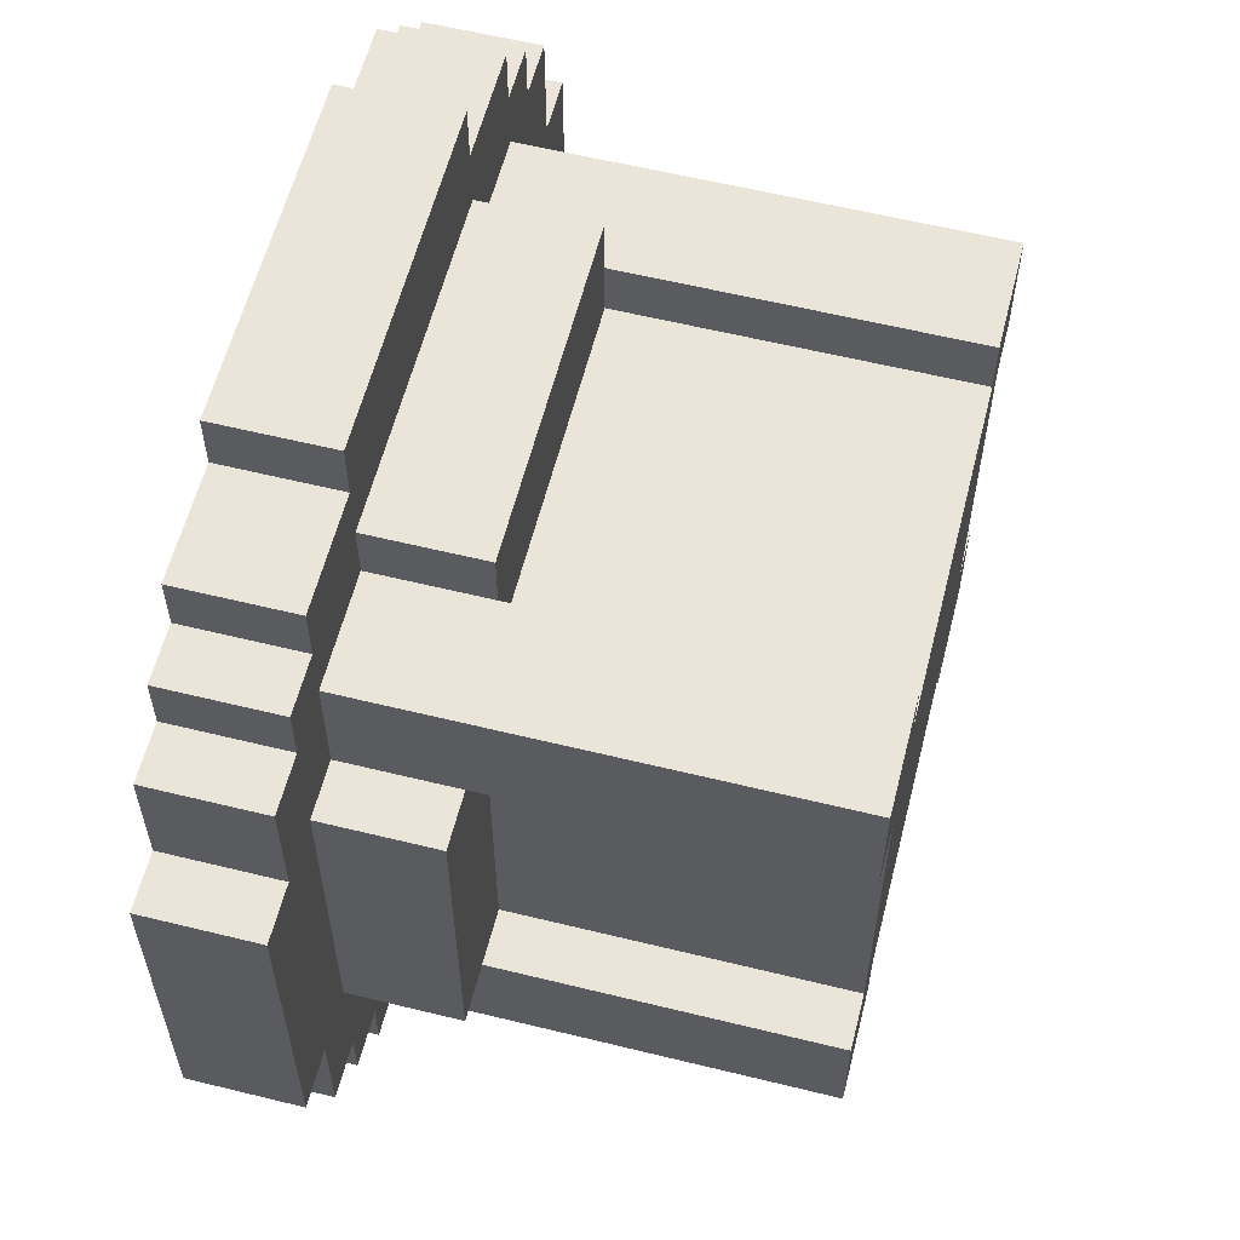
<metadata>
{"format":"obj","ext":"obj","renderer":"f3d","projection":"perspective","resolution":1024,"background":"white","views":[{"elev":59.2,"azim":-75.8,"up":"+Z"}]}
</metadata>
<code>
o table_small_round_spliced.001_Cube.060
v 0.1875 0 -0.5
v 0.1875 0.125 -0.5
v 0.1875 0 0.5
v 0.1875 0.125 0.5
v -0.1875 0 -0.5
v -0.1875 0.125 -0.5
v -0.1875 0 0.5
v -0.1875 0.125 0.5
v 0.1875 0.125 0
v -0.1875 0.125 0
v 0.1875 0.125 0.25
v -0.1875 0.125 0.25
v -0.1875 0.125 -0.25
v 0.1875 0.125 -0.25
v 0.1875 0 -0.375
v -0.1875 0.125 -0.375
v 0.1875 0.125 -0.375
v -0.1875 0 -0.375
v 0.1875 0.125 0.375
v -0.1875 0 0.375
v 0.1875 0 0.375
v -0.1875 0.125 0.375
v 0.1875 0.125 0.4375
v -0.1875 0 0.4375
v 0.1875 0 0.4375
v -0.1875 0.125 0.4375
v 0.1875 0 -0.4375
v -0.1875 0.125 -0.4375
v 0.1875 0.125 -0.4375
v -0.1875 0 -0.4375
v 0.3125 0.125 0
v 0.3125 0.125 0.25
v 0.3125 0 0.25
v 0.3125 0 -0.25
v 0.3125 0.125 -0.25
v 0.3125 0 -0.375
v 0.3125 0.125 -0.375
v 0.3125 0.125 0.375
v 0.3125 0 0.375
v 0.3125 0.125 0.4375
v 0.3125 0 0.4375
v 0.3125 0 -0.4375
v 0.3125 0.125 -0.4375
v -0.3125 0.125 0
v -0.3125 0 0.25
v -0.3125 0.125 0.25
v -0.3125 0.125 -0.25
v -0.3125 0 -0.25
v -0.3125 0.125 -0.375
v -0.3125 0 -0.375
v -0.3125 0 0.375
v -0.3125 0.125 0.375
v -0.3125 0 0.4375
v -0.3125 0.125 0.4375
v -0.3125 0.125 -0.4375
v -0.3125 0 -0.4375
v -0.375 0 0
v -0.375 0.125 0
v -0.375 0 0.25
v -0.375 0.125 0.25
v -0.375 0.125 -0.25
v -0.375 0 -0.25
v -0.375 0.125 -0.375
v -0.375 0 -0.375
v -0.375 0 0.375
v -0.375 0.125 0.375
v 0.375 0 0
v 0.375 0.125 0
v 0.375 0.125 0.25
v 0.375 0 0.25
v 0.375 0 -0.25
v 0.375 0.125 -0.25
v 0.375 0 -0.375
v 0.375 0.125 -0.375
v 0.375 0.125 0.375
v 0.375 0 0.375
v 0.1875 0 0.3125
v -0.1875 0.125 0.3125
v 0.1875 0.125 0.3125
v -0.1875 0 0.3125
v 0.3125 0 0.3125
v 0.3125 0.125 0.3125
v -0.3125 0.125 0.3125
v -0.3125 0 0.3125
v -0.375 0.125 0.3125
v -0.375 0 0.3125
v 0.375 0 0.3125
v 0.375 0.125 0.3125
v 0.1875 0.125 -0.3125
v -0.1875 0 -0.3125
v 0.1875 0 -0.3125
v -0.1875 0.125 -0.3125
v 0.3125 0.125 -0.3125
v 0.3125 0 -0.3125
v -0.3125 0 -0.3125
v -0.3125 0.125 -0.3125
v -0.375 0 -0.3125
v -0.375 0.125 -0.3125
v 0.375 0.125 -0.3125
v 0.375 0 -0.3125
v 0.4375 0 0
v 0.4375 0.125 0
v 0.4375 0.125 0.25
v 0.4375 0 0.25
v 0.4375 0 -0.25
v 0.4375 0.125 -0.25
v 0.4375 0 0.3125
v 0.4375 0.125 0.3125
v 0.4375 0.125 -0.3125
v 0.4375 0 -0.3125
v -0.4375 0 0
v -0.4375 0.125 0
v -0.4375 0 0.25
v -0.4375 0.125 0.25
v -0.4375 0.125 -0.25
v -0.4375 0 -0.25
v -0.4375 0.125 0.3125
v -0.4375 0 0.3125
v -0.4375 0 -0.3125
v -0.4375 0.125 -0.3125
v 0.1875 0.125 -0.1875
v -0.1875 0.125 -0.1875
v 0.3125 0.125 -0.1875
v 0.3125 0 -0.1875
v -0.3125 0 -0.1875
v -0.3125 0.125 -0.1875
v -0.375 0 -0.1875
v -0.375 0.125 -0.1875
v 0.375 0.125 -0.1875
v 0.375 0 -0.1875
v 0.4375 0.125 -0.1875
v 0.4375 0 -0.1875
v -0.4375 0 -0.1875
v -0.4375 0.125 -0.1875
v -0.1875 0.125 0.1875
v 0.1875 0.125 0.1875
v 0.3125 0 0.1875
v 0.3125 0.125 0.1875
v -0.3125 0.125 0.1875
v -0.3125 0 0.1875
v -0.375 0.125 0.1875
v -0.375 0 0.1875
v 0.375 0 0.1875
v 0.375 0.125 0.1875
v 0.4375 0 0.1875
v 0.4375 0.125 0.1875
v -0.4375 0.125 0.1875
v -0.4375 0 0.1875
v -0.5 0 0
v -0.5 0.125 0
v -0.5 0 -0.1875
v -0.5 0.125 -0.1875
v -0.5 0.125 0.1875
v -0.5 0 0.1875
v 0.5 0 0
v 0.5 0.125 0
v 0.5 0.125 -0.1875
v 0.5 0 -0.1875
v 0.5 0 0.1875
v 0.5 0.125 0.1875
v -0.25 0 0.4375
v -0.25 0.125 0.4375
v -0.25 0.125 0.375
v -0.25 0 -0.4375
v -0.25 0 -0.375
v -0.25 0.125 -0.25
v -0.25 0.125 0
v -0.25 0.125 -0.375
v -0.25 0.125 0.25
v -0.25 0.125 -0.4375
v -0.25 0 0.375
v -0.25 0.125 0.3125
v -0.25 0 0.3125
v -0.25 0 -0.3125
v -0.25 0.125 -0.3125
v -0.25 0.125 -0.1875
v -0.25 0.125 0.1875
v 0.25 0.125 0.25
v 0.25 0 -0.4375
v 0.25 0.125 -0.4375
v 0.25 0.125 0
v 0.25 0.125 -0.25
v 0.25 0 -0.375
v 0.25 0.125 0.375
v 0.25 0 0.4375
v 0.25 0.125 0.4375
v 0.25 0 0.375
v 0.25 0.125 -0.375
v 0.25 0 0.3125
v 0.25 0.125 0.3125
v 0.25 0.125 -0.3125
v 0.25 0 -0.3125
v 0.25 0.125 -0.1875
v 0.25 0.125 0.1875
v 0.3125 0.0625 0.375
v 0.3125 0.0625 -0.375
v -0.1875 0.0625 -0.4375
v 0.1875 0.0625 -0.4375
v 0.1875 0.0625 0.4375
v -0.1875 -0.125 0.25
v 0.1875 -0.125 0.3125
v 0.1875 -0.125 0.25
v -0.1875 0.0625 0.4375
v 0.1875 -0.125 -0.25
v -0.1875 -0.125 -0.3125
v -0.1875 -0.125 -0.25
v 0.1875 -0.125 -0.3125
v 0.1875 -0.125 -0.375
v -0.1875 0.0625 -0.5
v -0.1875 -0.125 -0.375
v -0.1875 -0.125 0.3125
v -0.1875 -0.125 0.375
v 0.1875 -0.125 0.375
v 0.25 -0.125 0
v 0.3125 -0.125 0
v 0.3125 -0.125 0.1875
v 0.3125 -0.125 0.3125
v 0.3125 -0.125 0.25
v 0.3125 -0.125 -0.1875
v 0.3125 -0.125 -0.25
v -0.1875 0.0625 0.5
v -0.3125 -0.125 -0.1875
v -0.3125 -0.125 0
v -0.3125 -0.125 0.1875
v -0.3125 -0.125 0.25
v -0.3125 -0.125 -0.3125
v -0.3125 -0.125 -0.25
v 0.1875 0.0625 0.5
v -0.25 -0.125 0
v 0.1875 0.0625 -0.5
v -0.375 -0.125 -0.1875
v -0.375 -0.125 0
v 0.375 -0.125 0.1875
v 0.375 -0.125 0
v -0.3125 -0.125 0.3125
v -0.25 -0.125 0.3125
v 0.25 -0.125 0.3125
v 0.3125 -0.125 -0.3125
v -0.25 -0.125 -0.3125
v 0.25 -0.125 -0.3125
v 0.375 -0.125 -0.1875
v 0.25 -0.125 -0.1875
v -0.25 -0.125 -0.1875
v -0.375 -0.125 0.1875
v 0.25 -0.125 0.1875
v -0.25 -0.125 0.1875
v -0.5 0.0625 -0.1875
v -0.5 0.0625 0
v 0.4375 0.0625 0.1875
v -0.4375 0.0625 0.1875
v 0.4375 0.0625 -0.1875
v -0.4375 0.0625 -0.1875
v -0.4375 0.0625 -0.3125
v -0.4375 0.0625 0.3125
v -0.4375 0.0625 -0.25
v -0.4375 0.0625 0.25
v 0.4375 0.0625 -0.3125
v 0.4375 0.0625 0.3125
v 0.4375 0.0625 -0.25
v 0.4375 0.0625 0.25
v -0.375 0.0625 -0.3125
v 0.375 0.0625 -0.3125
v -0.375 0.0625 0.3125
v 0.375 0.0625 0.3125
v 0.375 0.0625 0.375
v 0.375 0.0625 -0.375
v -0.375 0.0625 0.375
v -0.375 0.0625 -0.375
v -0.3125 0.0625 -0.4375
v -0.3125 0.0625 0.4375
v -0.3125 0.0625 0.375
v -0.3125 0.0625 -0.375
v 0.3125 0.0625 -0.4375
v 0.3125 0.0625 0.4375
v 0.25 -0.5 0
v -0.25 -0.5 0.1875
v 0.25 -0.5 0.1875
v 0.3125 -0.5 0.1875
v -0.25 -0.5 -0.1875
v 0.25 -0.5 -0.1875
v -0.3125 -0.5 -0.1875
v 0.25 -0.5 -0.3125
v -0.25 -0.5 -0.3125
v 0.3125 -0.5 -0.3125
v 0.1875 -0.5 -0.3125
v 0.25 -0.5 0.3125
v -0.25 -0.5 0.3125
v -0.3125 -0.5 0.3125
v -0.1875 -0.5 0.3125
v -0.25 -0.5 -0.25
v -0.25 -0.5 0
v -0.25 -0.5 0.25
v -0.3125 -0.5 -0.25
v -0.3125 -0.5 -0.3125
v -0.3125 -0.5 0.25
v -0.3125 -0.5 0.1875
v 0.25 -0.5 -0.25
v 0.3125 -0.5 -0.25
v 0.3125 -0.5 -0.1875
v 0.3125 -0.5 0.25
v 0.3125 -0.5 0.3125
v 0.25 -0.5 0.25
v -0.1875 -0.5 -0.25
v -0.1875 -0.5 -0.3125
v 0.1875 -0.5 -0.25
v 0.1875 -0.5 -0.1875
v 0.1875 -0.5 0.25
v 0.1875 -0.5 0.3125
v -0.1875 -0.5 0.25
v -0.1875 -0.5 0.1875
v -0.1875 -0.5 0
v -0.1875 -0.5 -0.1875
v 0.1875 -0.5 0
v 0.1875 -0.5 0.1875
v -0.5 0.0625 0.1875
v 0.5 0.0625 0
v 0.5 0.0625 -0.1875
v 0.5 0.0625 0.1875
v -0.25 0.0625 -0.4375
v -0.25 0.0625 0.4375
v 0.25 0.0625 0.4375
v 0.25 0.0625 -0.4375
v -0.1875 -0.0625 -0.375
v -0.375 -0.0625 0
v -0.3125 -0.0625 0.1875
v -0.375 -0.0625 0.1875
v -0.3125 -0.0625 0.25
v 0.375 -0.0625 0.1875
v 0.25 -0.0625 -0.3125
v 0.3125 -0.0625 -0.3125
v 0.1875 -0.0625 0.3125
v 0.1875 -0.0625 -0.375
v 0.1875 -0.0625 -0.3125
v -0.3125 -0.0625 -0.25
v -0.3125 -0.0625 -0.3125
v 0.3125 -0.0625 0.3125
v 0.25 -0.0625 0.3125
v 0.1875 -0.0625 0.375
v -0.1875 -0.0625 0.375
v 0.375 -0.0625 -0.1875
v 0.375 -0.0625 0
v -0.25 -0.0625 -0.3125
v -0.1875 -0.0625 -0.3125
v 0.3125 -0.0625 -0.25
v 0.3125 -0.0625 -0.1875
v -0.375 -0.0625 -0.1875
v -0.3125 -0.0625 -0.1875
v -0.3125 -0.0625 0.3125
v 0.3125 -0.0625 0.1875
v 0.3125 -0.0625 0.25
v -0.1875 -0.0625 0.3125
v -0.25 -0.0625 0.3125
v -0.25 -0.3125 -0.3125
v 0.25 -0.3125 -0.3125
v 0.3125 -0.3125 -0.3125
v 0.1875 -0.3125 -0.3125
v 0.1875 -0.3125 -0.25
v -0.3125 -0.3125 -0.3125
v -0.1875 -0.3125 -0.3125
v -0.1875 -0.3125 -0.25
v 0.25 -0.3125 0.3125
v -0.25 -0.3125 0
v -0.25 -0.3125 -0.1875
v -0.3125 -0.3125 0.1875
v -0.25 -0.3125 0.1875
v -0.25 -0.3125 0.3125
v 0.25 -0.3125 0.1875
v 0.3125 -0.3125 0.1875
v -0.3125 -0.3125 0.3125
v -0.3125 -0.3125 0.25
v 0.1875 -0.3125 0.3125
v 0.1875 -0.3125 0.25
v -0.3125 -0.3125 -0.1875
v -0.3125 -0.3125 -0.25
v 0.3125 -0.3125 -0.25
v 0.3125 -0.3125 -0.1875
v -0.1875 -0.3125 0.25
v -0.1875 -0.3125 0.3125
v 0.3125 -0.3125 0.25
v 0.3125 -0.3125 0.3125
v 0.25 -0.3125 -0.1875
v 0.25 -0.3125 0
v 0 0 0.5
v 0 0.125 0.5
v 0 0 -0.5
v 0 0.125 -0.5
v 0 0.125 0
v 0 0.125 0.25
v 0 0.125 -0.25
v 0 0.125 -0.375
v 0 0 -0.375
v 0 0.125 0.375
v 0 0 0.375
v 0 0 0.4375
v 0 0.125 0.4375
v 0 0.125 -0.4375
v 0 0 -0.4375
v 0 0.125 0.3125
v 0 0.125 -0.3125
v 0 0.125 -0.1875
v 0 0.125 0.1875
v 0 -0.125 0.25
v 0 -0.125 -0.25
v 0 -0.125 -0.375
v 0 -0.125 0.375
v 0 -0.125 0.3125
v 0 -0.125 -0.3125
v 0 -0.5 0.1875
v 0 -0.5 -0.1875
v 0 -0.5 0.25
v 0 -0.5 0
v 0 -0.5 -0.25
v 0 0.0625 -0.5
v 0 0.0625 0.5
v 0 -0.0625 0.375
v 0 -0.0625 -0.375
v 0 -0.3125 0.25
v 0 -0.3125 -0.25
g table_small_round_spliced.001_Cube.060_UV_TEST.002
f 23 228 199
f 384 221 414
f 28 209 197
f 386 230 413
f 30 385 397
f 29 386 396
f 136 387 401
f 166 126 176
f 183 94 192
f 79 388 398
f 181 123 193
f 121 389 400
f 178 138 194
f 89 390 399
f 344 238 330
f 162 270 320
f 23 392 395
f 24 393 394
f 163 54 162
f 180 273 322
f 8 203 221
f 7 394 383
f 4 395 384
f 325 225 327
f 2 198 230
f 17 396 390
f 18 397 391
f 165 56 164
f 32 144 138
f 34 130 124
f 36 100 94
f 43 196 273
f 38 88 82
f 38 274 195
f 184 82 190
f 185 274 321
f 336 218 350
f 186 38 184
f 182 93 191
f 179 36 183
f 188 43 180
f 187 41 185
f 49 98 96
f 51 86 84
f 44 141 139
f 50 268 272
f 54 271 270
f 49 269 272
f 168 96 175
f 167 139 177
f 164 269 319
f 171 84 173
f 169 83 172
f 161 51 171
f 351 212 339
f 170 49 168
f 58 147 141
f 97 253 261
f 60 117 85
f 98 268 261
f 47 128 126
f 45 142 140
f 346 232 324
f 48 97 95
f 52 267 271
f 46 85 83
f 71 132 130
f 99 257 262
f 87 258 264
f 88 265 264
f 334 222 347
f 35 99 93
f 39 265 195
f 33 87 81
f 37 266 196
f 31 129 123
f 81 76 39
f 68 131 129
f 83 66 52
f 66 263 267
f 172 52 163
f 338 201 331
f 84 59 45
f 189 39 187
f 190 32 178
f 82 69 32
f 19 398 392
f 342 226 335
f 93 74 37
f 74 262 266
f 95 64 50
f 85 254 263
f 174 50 165
f 175 47 166
f 96 61 47
f 191 37 188
f 94 71 34
f 332 404 416
f 14 399 389
f 323 205 343
f 102 157 131
f 146 260 249
f 109 259 257
f 103 258 260
f 69 146 144
f 67 145 143
f 72 109 99
f 88 103 69
f 70 107 87
f 100 105 71
f 133 247 252
f 117 256 254
f 134 255 252
f 115 253 255
f 86 113 59
f 98 115 61
f 61 134 128
f 59 148 142
f 57 133 127
f 62 119 97
f 127 116 62
f 128 112 58
f 111 151 133
f 106 251 259
f 129 106 72
f 123 72 35
f 130 101 67
f 125 62 48
f 126 58 44
f 329 207 333
f 324 244 326
f 9 400 387
f 193 35 182
f 326 224 325
f 327 235 348
f 176 44 167
f 142 111 57
f 114 250 256
f 143 104 70
f 144 102 68
f 132 155 101
f 137 70 33
f 349 233 328
f 141 114 60
f 177 46 169
f 139 60 46
f 138 68 31
f 328 234 341
f 194 31 181
f 330 240 329
f 331 237 337
f 11 401 388
f 153 248 315
f 150 247 248
f 147 315 250
f 148 149 111
f 112 153 147
f 134 150 112
f 157 316 317
f 156 318 316
f 146 156 102
f 145 318 249
f 131 317 251
f 101 159 145
f 333 208 332
f 135 169 12
f 122 167 10
f 335 227 334
f 92 166 13
f 90 165 18
f 340 219 345
f 78 163 22
f 28 168 16
f 337 217 336
f 24 171 20
f 12 172 78
f 20 173 80
f 30 319 197
f 10 177 135
f 16 175 92
f 18 164 30
f 22 162 26
f 26 320 203
f 339 405 415
f 341 241 340
f 13 176 122
f 136 181 9
f 343 239 342
f 345 220 344
f 121 182 14
f 347 231 346
f 89 188 17
f 79 178 11
f 77 187 21
f 21 185 25
f 17 180 29
f 27 183 15
f 14 191 89
f 23 184 19
f 348 236 352
f 25 321 199
f 19 190 79
f 350 216 349
f 29 322 198
f 11 194 136
f 9 193 121
f 352 211 351
f 15 192 91
f 366 289 378
f 229 222 243
f 211 402 406
f 375 284 355
f 371 286 361
f 373 279 363
f 205 404 407
f 214 216 245
f 356 305 357
f 381 299 376
f 223 231 222
f 215 233 216
f 357 412 418
f 212 406 405
f 206 407 403
f 358 293 374
f 219 234 215
f 360 304 359
f 242 215 214
f 364 295 370
f 224 232 223
f 361 301 380
f 246 223 229
f 363 291 362
f 365 296 364
f 369 287 366
f 377 410 417
f 367 275 382
f 368 277 367
f 370 288 369
f 372 308 371
f 374 281 373
f 376 298 375
f 378 309 377
f 380 300 379
f 382 280 381
f 270 51 53
f 261 120 98
f 271 65 51
f 272 63 49
f 195 41 39
f 272 56 50
f 321 40 186
f 261 64 97
f 319 55 170
f 273 36 42
f 252 152 134
f 249 104 145
f 263 118 86
f 267 86 65
f 264 108 88
f 264 76 87
f 195 75 38
f 262 110 100
f 255 119 116
f 254 113 118
f 260 107 104
f 257 105 110
f 203 161 24
f 198 179 27
f 259 132 105
f 250 154 148
f 362 276 365
f 317 155 158
f 316 159 155
f 251 158 132
f 355 282 354
f 248 151 149
f 197 170 28
f 256 148 113
f 305 280 306
f 199 186 23
f 249 160 146
f 315 149 154
f 314 302 307
f 313 277 314
f 359 283 353
f 312 290 303
f 285 297 305
f 289 292 309
f 379 278 368
f 310 291 311
f 306 275 313
f 307 286 308
f 311 279 312
f 353 294 358
f 266 100 73
f 252 116 133
f 196 73 36
f 302 301 286
f 309 408 410
f 287 295 292
f 292 296 276
f 297 299 280
f 277 300 302
f 311 409 411
f 279 293 290
f 310 411 408
f 312 412 409
f 282 298 297
f 290 294 283
f 354 285 356
f 303 283 304
f 309 276 310
f 230 27 1
f 221 24 7
f 322 42 179
f 320 53 161
f 413 1 385
f 197 5 30
f 414 7 383
f 199 3 25
f 173 351 80
f 33 349 137
f 84 352 173
f 125 346 127
f 124 344 34
f 90 342 174
f 67 340 130
f 20 415 393
f 189 336 81
f 130 345 124
f 95 334 48
f 91 332 15
f 77 337 189
f 94 329 192
f 143 341 67
f 137 328 143
f 45 348 84
f 142 325 140
f 57 326 142
f 192 333 91
f 18 343 90
f 15 416 391
f 174 335 95
f 21 331 77
f 48 347 125
f 127 324 57
f 80 339 20
f 81 350 33
f 140 327 45
f 34 330 94
f 240 356 207
f 239 358 226
f 218 368 216
f 205 353 239
f 238 354 240
f 229 365 246
f 214 381 242
f 217 379 218
f 211 377 200
f 219 375 220
f 227 373 222
f 202 371 201
f 225 369 235
f 216 367 245
f 245 382 214
f 200 417 402
f 235 366 236
f 246 364 224
f 243 362 229
f 237 380 217
f 224 370 225
f 206 359 205
f 226 374 227
f 204 418 403
f 242 376 219
f 207 357 204
f 222 363 243
f 201 361 237
f 220 355 238
f 236 378 211
f 403 360 206
f 402 372 202
f 391 323 18
f 393 338 21
f 228 383 3
f 209 385 5
f 409 305 306
f 408 313 314
f 411 306 313
f 410 314 307
f 417 307 372
f 403 207 204
f 405 201 213
f 418 303 360
f 407 208 207
f 406 202 201
f 415 213 338
f 388 135 12
f 387 122 10
f 389 92 13
f 416 210 323
f 392 78 22
f 391 27 15
f 390 28 16
f 384 26 8
f 383 25 3
f 394 21 25
f 395 22 26
f 399 16 92
f 400 13 122
f 398 12 78
f 401 10 135
f 396 6 28
f 397 1 27
f 6 413 209
f 4 414 228
f 23 4 228
f 384 8 221
f 28 6 209
f 386 2 230
f 30 5 385
f 29 2 386
f 136 9 387
f 166 47 126
f 183 36 94
f 79 11 388
f 181 31 123
f 121 14 389
f 178 32 138
f 89 17 390
f 344 220 238
f 162 54 270
f 23 19 392
f 24 20 393
f 163 52 54
f 180 43 273
f 8 26 203
f 7 24 394
f 4 23 395
f 325 224 225
f 2 29 198
f 17 29 396
f 18 30 397
f 165 50 56
f 32 69 144
f 34 71 130
f 36 73 100
f 43 37 196
f 38 75 88
f 38 40 274
f 184 38 82
f 185 41 274
f 336 217 218
f 186 40 38
f 182 35 93
f 179 42 36
f 188 37 43
f 187 39 41
f 49 63 98
f 51 65 86
f 44 58 141
f 50 64 268
f 54 52 271
f 49 55 269
f 168 49 96
f 167 44 139
f 164 56 269
f 171 51 84
f 169 46 83
f 161 53 51
f 351 211 212
f 170 55 49
f 58 112 147
f 97 119 253
f 60 114 117
f 98 63 268
f 47 61 128
f 45 59 142
f 346 231 232
f 48 62 97
f 52 66 267
f 46 60 85
f 71 105 132
f 99 109 257
f 87 107 258
f 88 75 265
f 334 227 222
f 35 72 99
f 39 76 265
f 33 70 87
f 37 74 266
f 31 68 129
f 81 87 76
f 68 102 131
f 83 85 66
f 66 85 263
f 172 83 52
f 338 213 201
f 84 86 59
f 189 81 39
f 190 82 32
f 82 88 69
f 19 79 398
f 342 239 226
f 93 99 74
f 74 99 262
f 95 97 64
f 85 117 254
f 174 95 50
f 175 96 47
f 96 98 61
f 191 93 37
f 94 100 71
f 332 208 404
f 14 89 399
f 323 210 205
f 102 156 157
f 146 103 260
f 109 106 259
f 103 108 258
f 69 103 146
f 67 101 145
f 72 106 109
f 88 108 103
f 70 104 107
f 100 110 105
f 133 151 247
f 117 114 256
f 134 115 255
f 115 120 253
f 86 118 113
f 98 120 115
f 61 115 134
f 59 113 148
f 57 111 133
f 62 116 119
f 127 133 116
f 128 134 112
f 111 149 151
f 106 131 251
f 129 131 106
f 123 129 72
f 130 132 101
f 125 127 62
f 126 128 58
f 329 240 207
f 324 232 244
f 9 121 400
f 193 123 35
f 326 244 224
f 327 225 235
f 176 126 44
f 142 148 111
f 114 147 250
f 143 145 104
f 144 146 102
f 132 158 155
f 137 143 70
f 349 216 233
f 141 147 114
f 177 139 46
f 139 141 60
f 138 144 68
f 328 233 234
f 194 138 31
f 330 238 240
f 331 201 237
f 11 136 401
f 153 150 248
f 150 152 247
f 147 153 315
f 148 154 149
f 112 150 153
f 134 152 150
f 157 156 316
f 156 160 318
f 146 160 156
f 145 159 318
f 131 157 317
f 101 155 159
f 333 207 208
f 135 177 169
f 122 176 167
f 335 226 227
f 92 175 166
f 90 174 165
f 340 241 219
f 78 172 163
f 28 170 168
f 337 237 217
f 24 161 171
f 12 169 172
f 20 171 173
f 30 164 319
f 10 167 177
f 16 168 175
f 18 165 164
f 22 163 162
f 26 162 320
f 339 212 405
f 341 234 241
f 13 166 176
f 136 194 181
f 343 205 239
f 345 219 220
f 121 193 182
f 347 222 231
f 89 191 188
f 79 190 178
f 77 189 187
f 21 187 185
f 17 188 180
f 27 179 183
f 14 182 191
f 23 186 184
f 348 235 236
f 25 185 321
f 19 184 190
f 350 218 216
f 29 180 322
f 11 178 194
f 9 181 193
f 352 236 211
f 15 183 192
f 366 287 289
f 229 223 222
f 211 200 402
f 375 298 284
f 371 308 286
f 373 281 279
f 205 210 404
f 214 215 216
f 356 285 305
f 381 280 299
f 223 232 231
f 215 234 233
f 357 305 412
f 212 211 406
f 206 205 407
f 358 294 293
f 219 241 234
f 360 303 304
f 242 219 215
f 364 296 295
f 224 244 232
f 361 286 301
f 246 224 223
f 363 279 291
f 365 276 296
f 369 288 287
f 377 309 410
f 367 277 275
f 368 278 277
f 370 295 288
f 372 307 308
f 374 293 281
f 376 299 298
f 378 289 309
f 380 301 300
f 382 275 280
f 270 271 51
f 261 253 120
f 271 267 65
f 272 268 63
f 195 274 41
f 272 269 56
f 321 274 40
f 261 268 64
f 319 269 55
f 273 196 36
f 252 247 152
f 249 260 104
f 263 254 118
f 267 263 86
f 264 258 108
f 264 265 76
f 195 265 75
f 262 257 110
f 255 253 119
f 254 256 113
f 260 258 107
f 257 259 105
f 203 320 161
f 198 322 179
f 259 251 132
f 250 315 154
f 362 291 276
f 317 316 155
f 316 318 159
f 251 317 158
f 355 284 282
f 248 247 151
f 197 319 170
f 256 250 148
f 305 297 280
f 199 321 186
f 249 318 160
f 315 248 149
f 314 277 302
f 313 275 277
f 359 304 283
f 312 279 290
f 285 282 297
f 289 287 292
f 379 300 278
f 310 276 291
f 306 280 275
f 307 302 286
f 311 291 279
f 353 283 294
f 266 262 100
f 252 255 116
f 196 266 73
f 302 300 301
f 309 310 408
f 287 288 295
f 292 295 296
f 297 298 299
f 277 278 300
f 311 312 409
f 279 281 293
f 310 311 411
f 312 303 412
f 282 284 298
f 290 293 294
f 354 282 285
f 303 290 283
f 309 292 276
f 230 198 27
f 221 203 24
f 322 273 42
f 320 270 53
f 413 230 1
f 197 209 5
f 414 221 7
f 199 228 3
f 173 352 351
f 33 350 349
f 84 348 352
f 125 347 346
f 124 345 344
f 90 343 342
f 67 341 340
f 20 339 415
f 189 337 336
f 130 340 345
f 95 335 334
f 91 333 332
f 77 331 337
f 94 330 329
f 143 328 341
f 137 349 328
f 45 327 348
f 142 326 325
f 57 324 326
f 192 329 333
f 18 323 343
f 15 332 416
f 174 342 335
f 21 338 331
f 48 334 347
f 127 346 324
f 80 351 339
f 81 336 350
f 140 325 327
f 34 344 330
f 240 354 356
f 239 353 358
f 218 379 368
f 205 359 353
f 238 355 354
f 229 362 365
f 214 382 381
f 217 380 379
f 211 378 377
f 219 376 375
f 227 374 373
f 202 372 371
f 225 370 369
f 216 368 367
f 245 367 382
f 200 377 417
f 235 369 366
f 246 365 364
f 243 363 362
f 237 361 380
f 224 364 370
f 206 360 359
f 226 358 374
f 204 357 418
f 242 381 376
f 207 356 357
f 222 373 363
f 201 371 361
f 220 375 355
f 236 366 378
f 403 418 360
f 402 417 372
f 391 416 323
f 393 415 338
f 228 414 383
f 209 413 385
f 409 412 305
f 408 411 313
f 411 409 306
f 410 408 314
f 417 410 307
f 403 407 207
f 405 406 201
f 418 412 303
f 407 404 208
f 406 402 202
f 415 405 213
f 388 401 135
f 387 400 122
f 389 399 92
f 416 404 210
f 392 398 78
f 391 397 27
f 390 396 28
f 384 395 26
f 383 394 25
f 394 393 21
f 395 392 22
f 399 390 16
f 400 389 13
f 398 388 12
f 401 387 10
f 396 386 6
f 397 385 1
f 6 386 413
f 4 384 414

</code>
